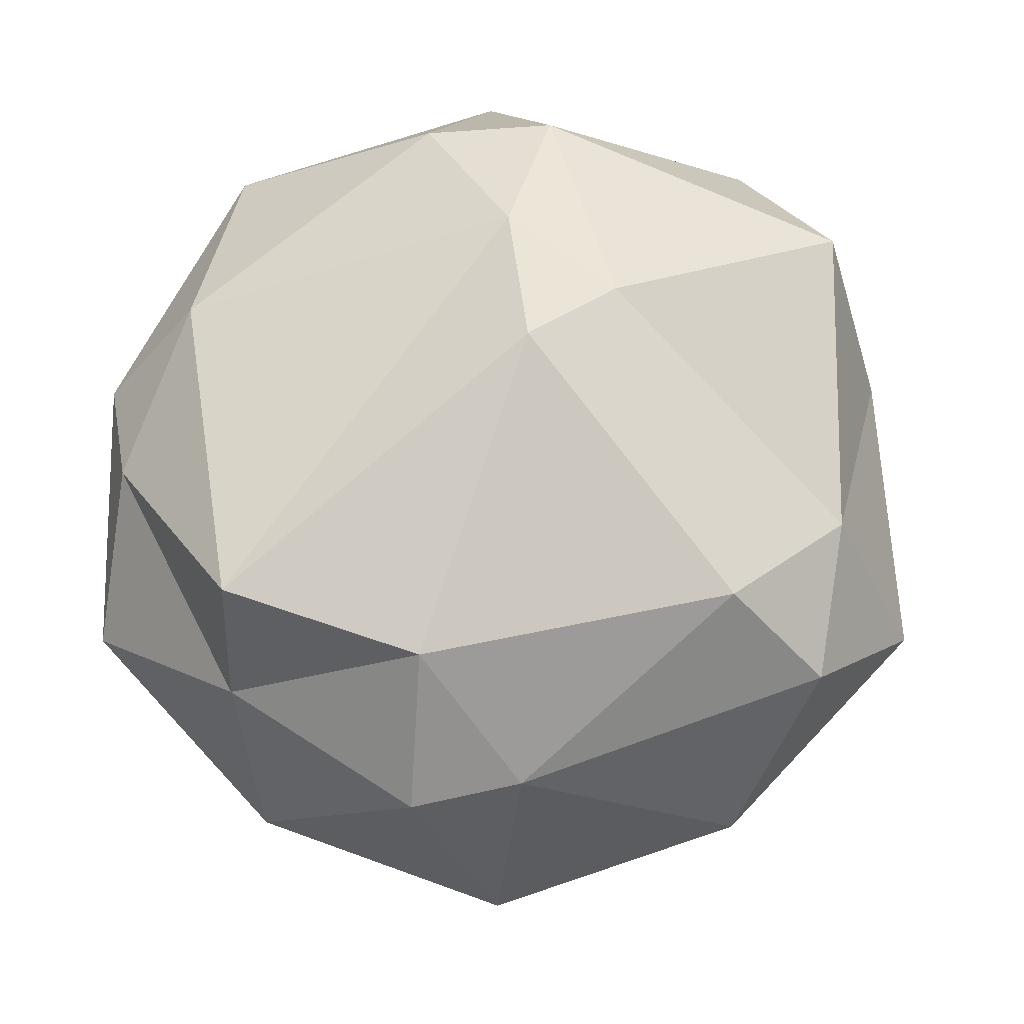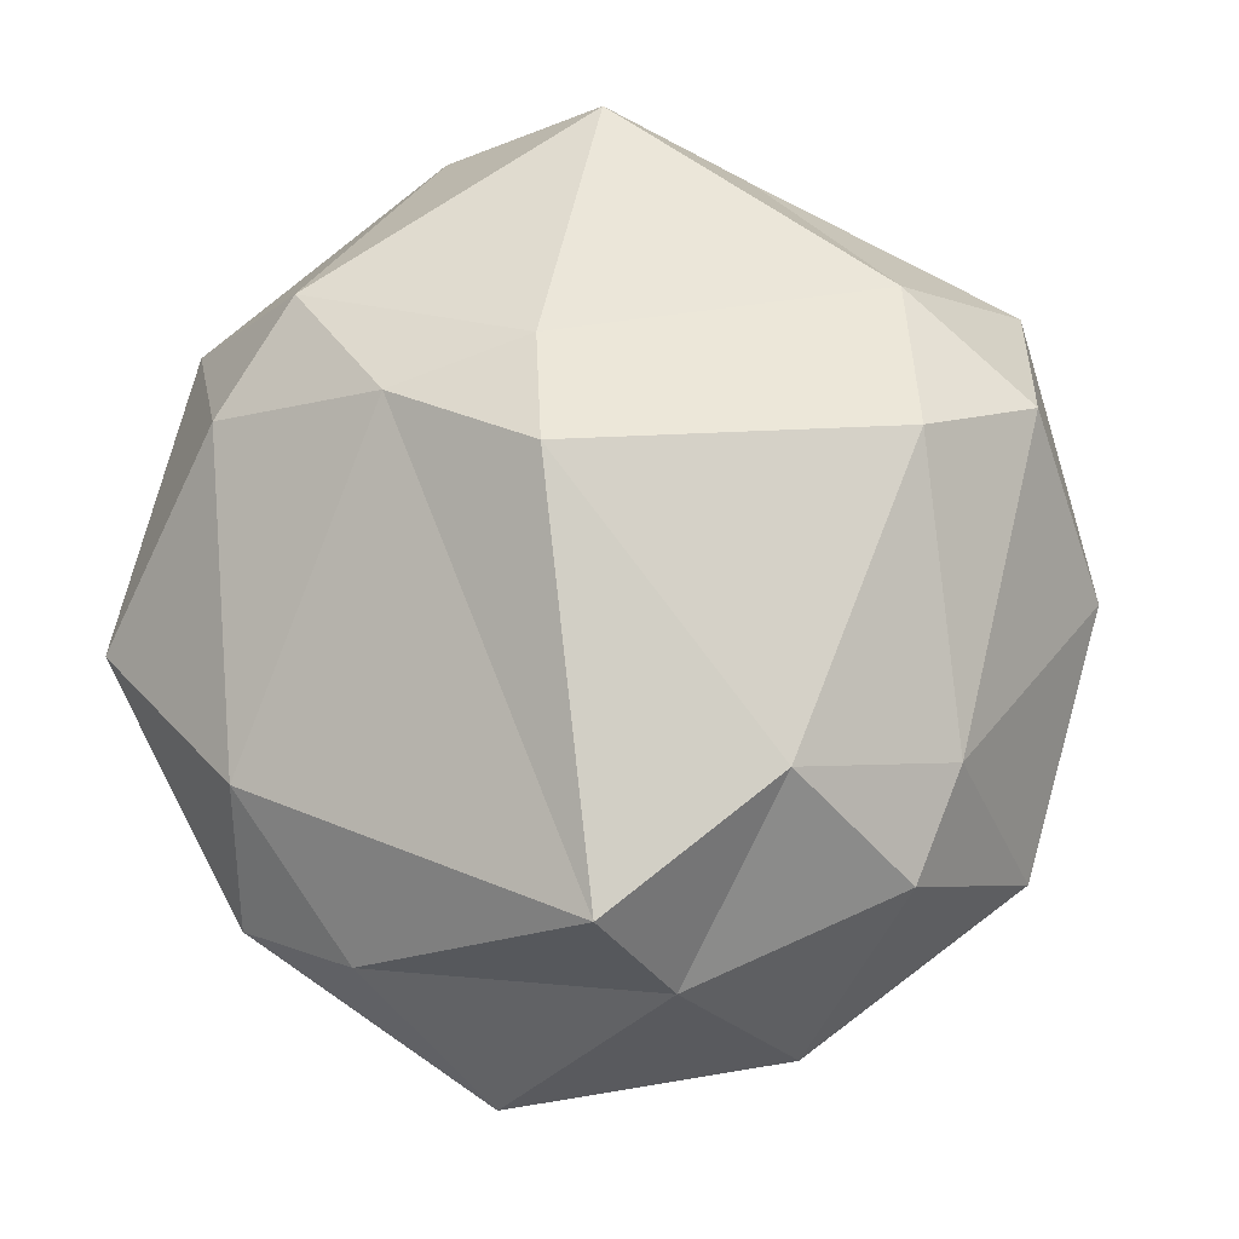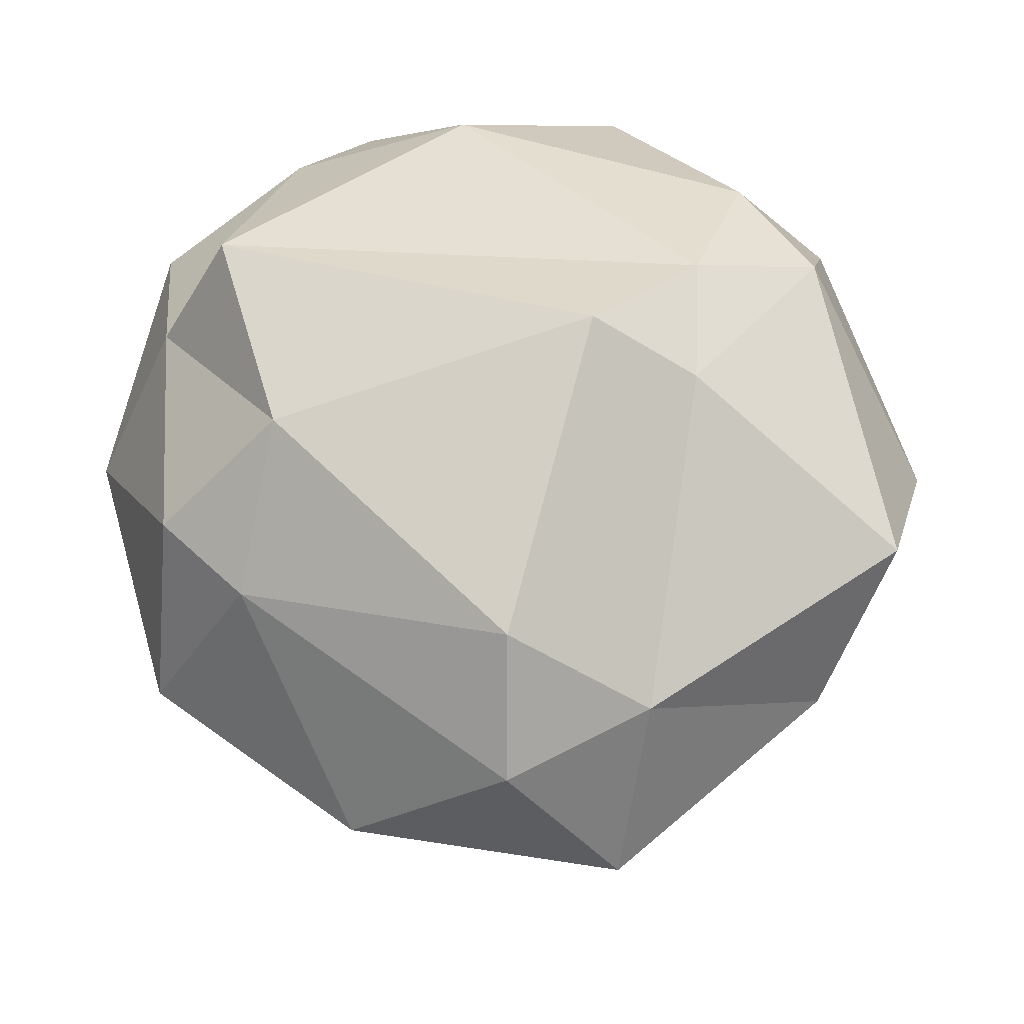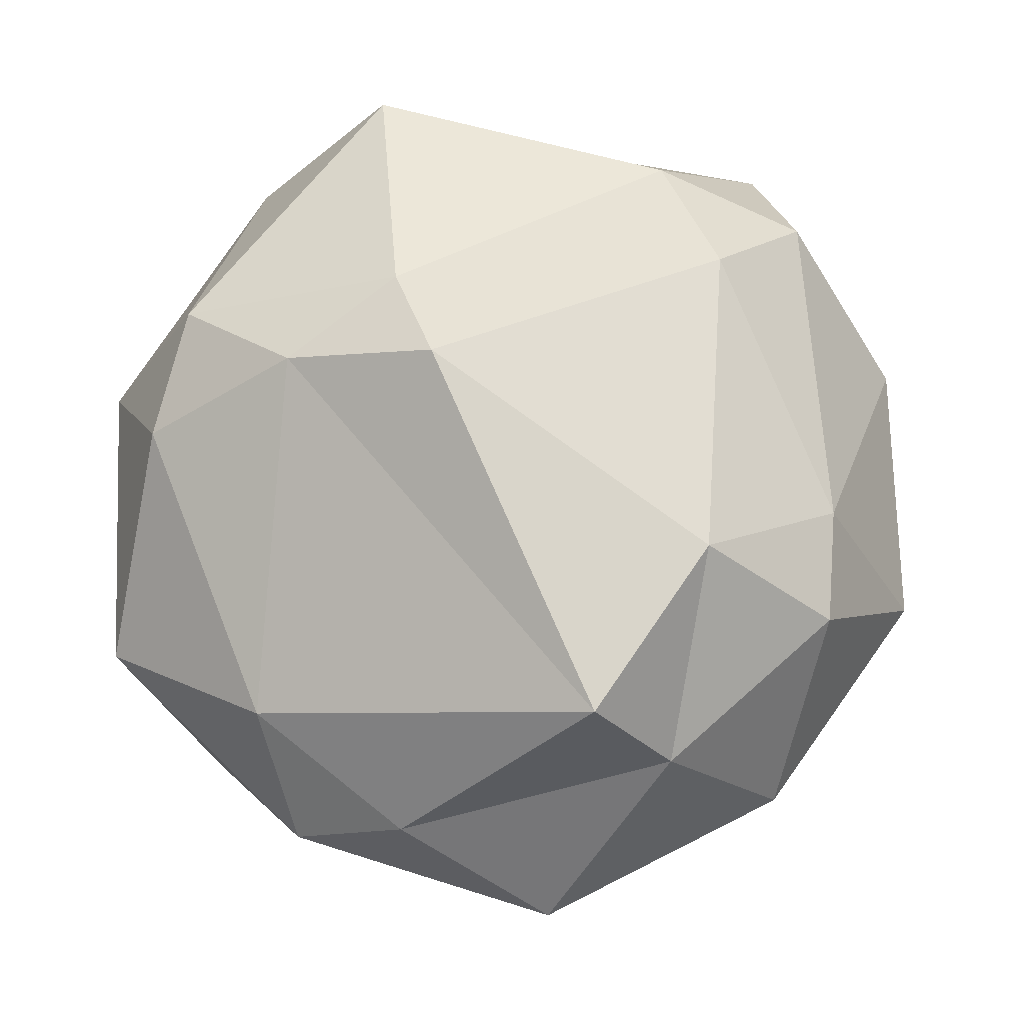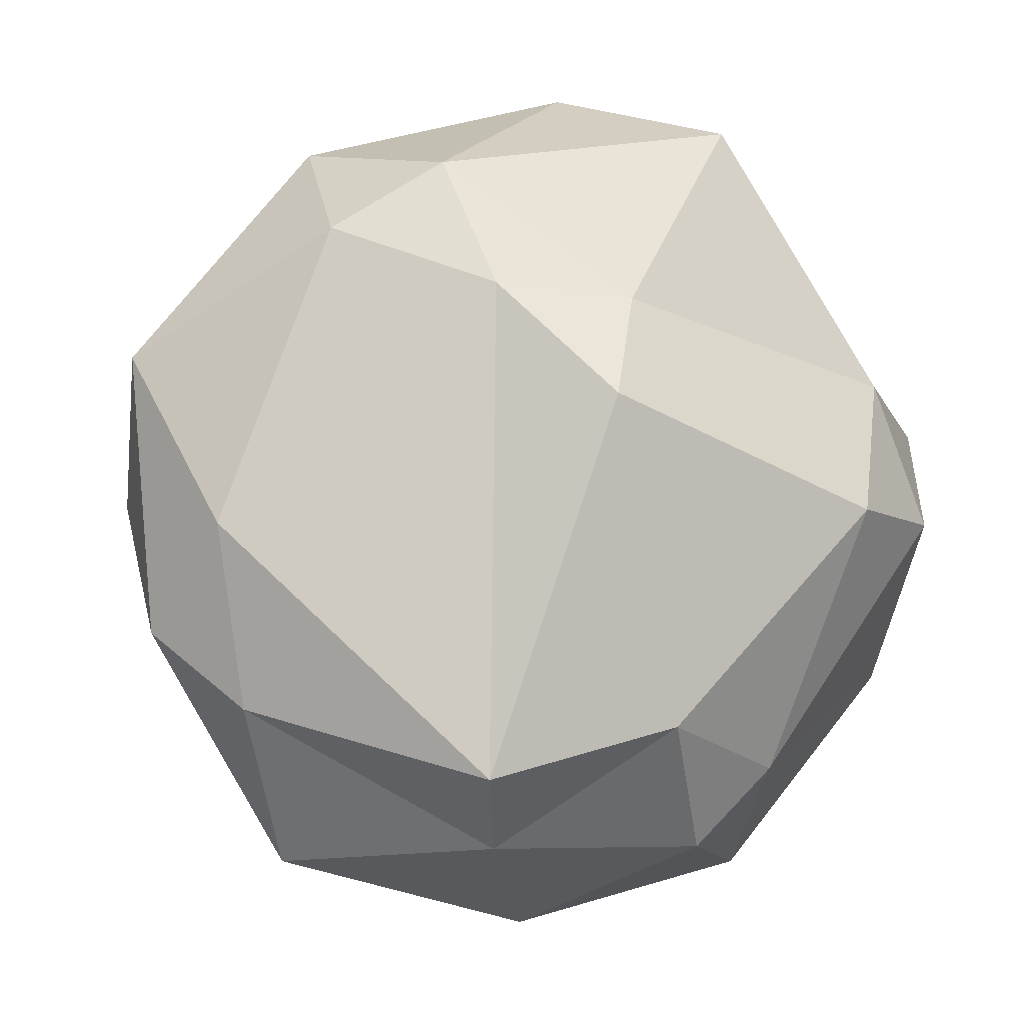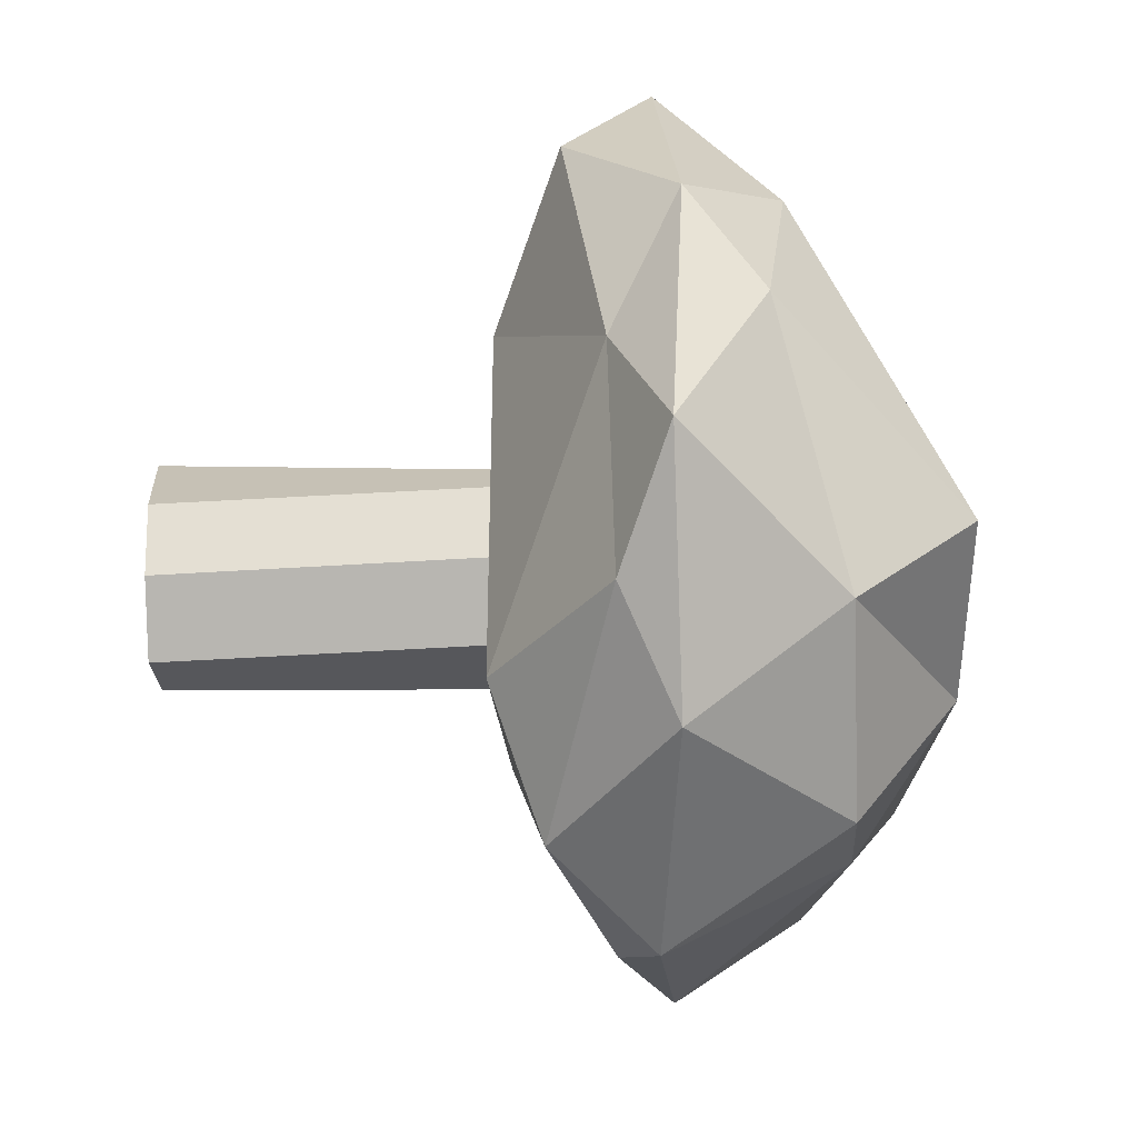
<metadata>
{"format":"obj","ext":"obj","renderer":"f3d","projection":"perspective","resolution":1024,"background":"white","views":[{"elev":76.9,"azim":-147.5,"up":"+Y"},{"elev":77.7,"azim":156.0,"up":"+Y"},{"elev":66.6,"azim":-92.5,"up":"+Y"},{"elev":72.3,"azim":138.4,"up":"+Y"},{"elev":-4.9,"azim":160.6,"up":"+Z"},{"elev":-68.7,"azim":91.2,"up":"+Z"}]}
</metadata>
<code>
o Cylinder
v -0.004128 0.02092 -0.0018
v 0.007702 0.02658 -0.02461
v 0.02639 0.02385 0.000439
v 0.00732 0.02203 0.02271
v -0.02249 0.02667 0.01271
v -0.01911 0.02641 -0.01921
v 0.02097 0.03581 -0.01344
v 0.01606 0.03843 0.0179
v -0.01183 0.03834 0.02628
v -0.02686 0.0389 -0.000483
v -0.008758 0.04041 -0.02243
v 0.000559 0.05001 0.006288
v 0.01454 0.01938 -0.000182
v -0.000844 0.01894 -0.01837
v 0.01859 0.02636 -0.01397
v -0.009564 0.02221 -0.02312
v -0.0103 0.02009 -0.01091
v 0.005488 0.02106 0.01587
v 0.01436 0.02219 0.01659
v -0.01202 0.0227 0.003328
v -0.009724 0.02695 0.02079
v -0.02585 0.02535 -0.002299
v 6.2e-05 0.03012 -0.02788
v -0.01638 0.02885 -0.02405
v 0.02606 0.03094 -0.008391
v 0.01683 0.02989 -0.02347
v 0.01525 0.02971 0.02455
v 0.02731 0.02969 0.009996
v -0.01932 0.02993 0.02116
v -0.002978 0.02967 0.02982
v -0.02711 0.03004 -0.01091
v -0.03054 0.02974 0.006801
v 0.005396 0.04011 -0.02241
v 0.02318 0.03736 -0.001526
v 0.008931 0.03997 0.02243
v -0.02269 0.03965 0.008995
v -0.01398 0.04066 -0.0173
v 0.008215 0.04755 -0.01785
v -0.00457 0.04711 -0.01456
v 0.006838 0.04476 0.0138
v -0.002031 0.04596 0.01303
v -0.01924 0.04509 -8.3e-05
v -0.007944 -0.002465 0.002205
v -0.007791 0.02409 0.00071
v -0.007488 -0.002465 -0.003944
v -0.007682 0.02409 -0.004667
v -0.003697 -0.002465 -0.008392
v -0.003106 0.02409 -0.007549
v 0.001668 -0.002465 -0.007173
v 0.002312 0.02409 -0.006348
v 0.005118 -0.002465 -0.003734
v 0.0057 0.02409 -0.002906
v 0.005825 -0.002465 0.001544
v 0.004539 0.02409 0.002753
v 0.000293 -0.002465 0.005138
v -7.4e-05 0.02409 0.003769
v -0.005008 -0.002465 0.005311
v -0.003881 0.02409 0.004289
f 1 14 13
f 2 14 16
f 1 13 18
f 1 18 20
f 1 20 17
f 2 16 23
f 4 19 27
f 6 22 31
f 2 23 26
f 3 25 28
f 4 27 30
f 5 29 32
f 6 31 24
f 7 33 38
f 8 34 40
f 9 35 41
f 39 42 12
f 39 37 42
f 37 10 42
f 42 41 12
f 42 36 41
f 36 9 41
f 41 35 40
f 40 38 12
f 40 34 38
f 34 7 38
f 38 39 12
f 33 11 39
f 24 37 11
f 24 31 37
f 31 10 37
f 32 36 10
f 32 29 36
f 29 9 36
f 30 35 9
f 30 27 35
f 27 8 35
f 28 34 8
f 28 25 34
f 26 33 7
f 26 23 33
f 23 11 33
f 31 32 10
f 31 22 32
f 22 5 32
f 29 30 9
f 29 21 30
f 21 4 30
f 27 28 8
f 27 19 28
f 19 3 28
f 25 26 7
f 25 15 26
f 15 2 26
f 23 24 11
f 23 16 24
f 17 22 6
f 17 20 22
f 20 5 22
f 20 21 5
f 20 18 21
f 18 4 21
f 18 13 19
f 13 3 19
f 16 17 6
f 14 1 17
f 13 15 3
f 13 14 15
f 14 2 15
f 43 44 46 45
f 45 46 48 47
f 47 48 50 49
f 49 50 52 51
f 51 52 54 53
f 53 54 56 55
f 46 44 58 56 54 52 50 48
f 55 56 58 57
f 57 58 44 43
f 43 45 47 49 51 53 55 57
f 3 15 25
f 5 21 29
f 10 36 42
f 11 37 39
f 41 40 12
f 35 8 40
f 38 33 39
f 25 7 34
f 16 6 24
f 18 19 4
f 16 14 17

</code>
